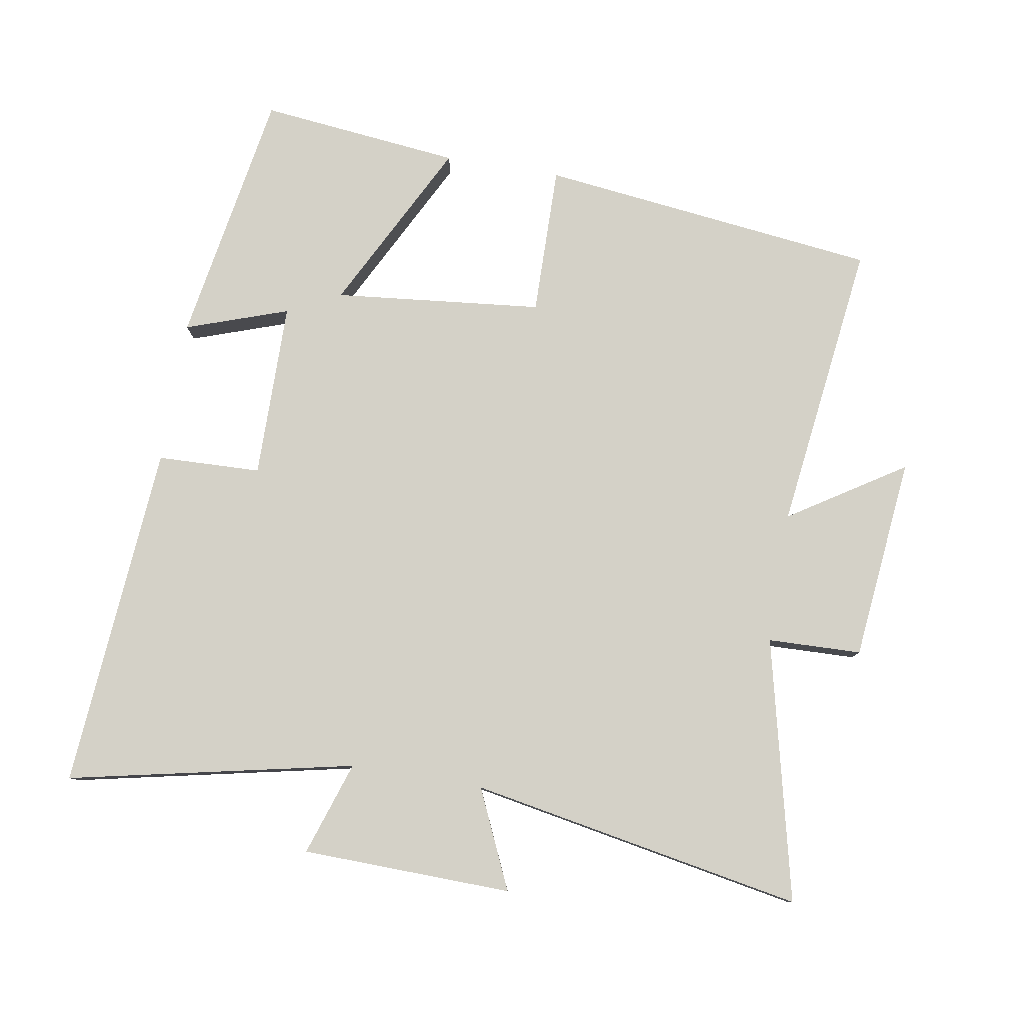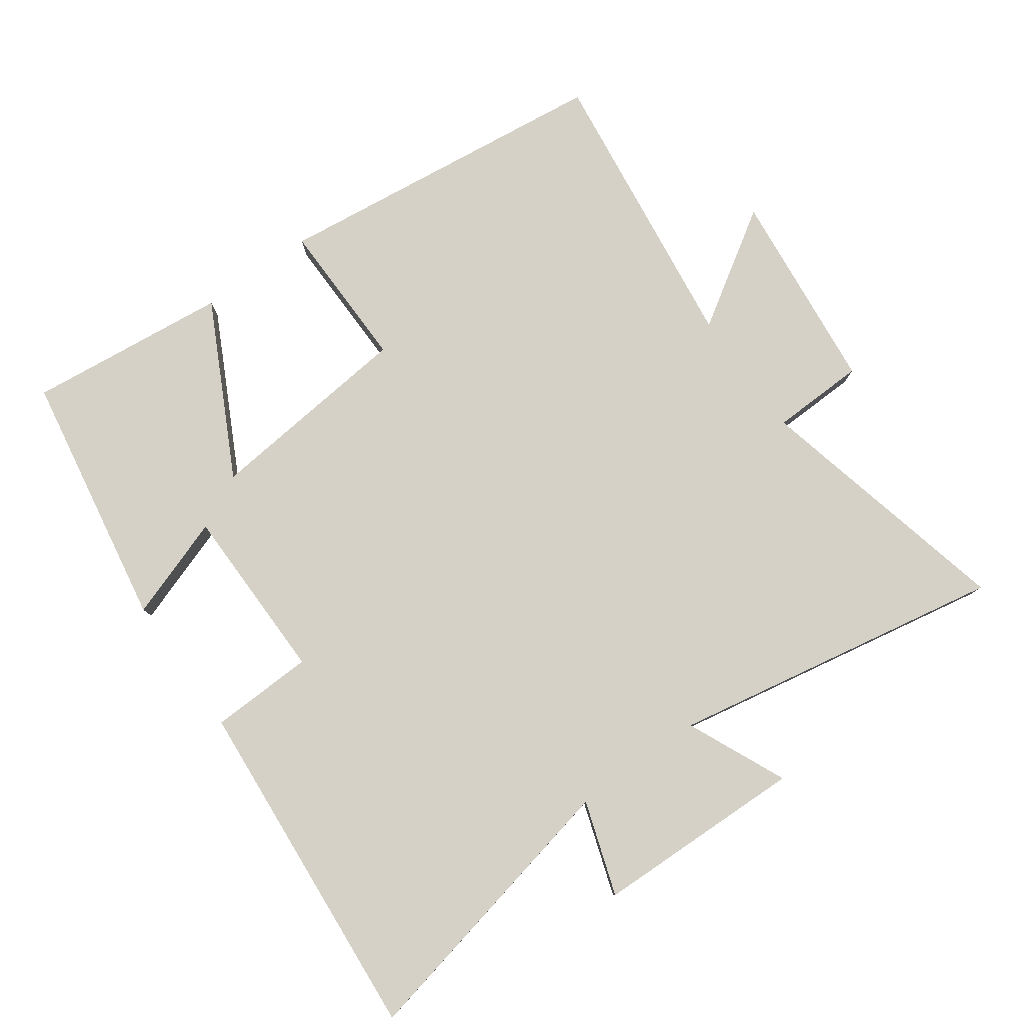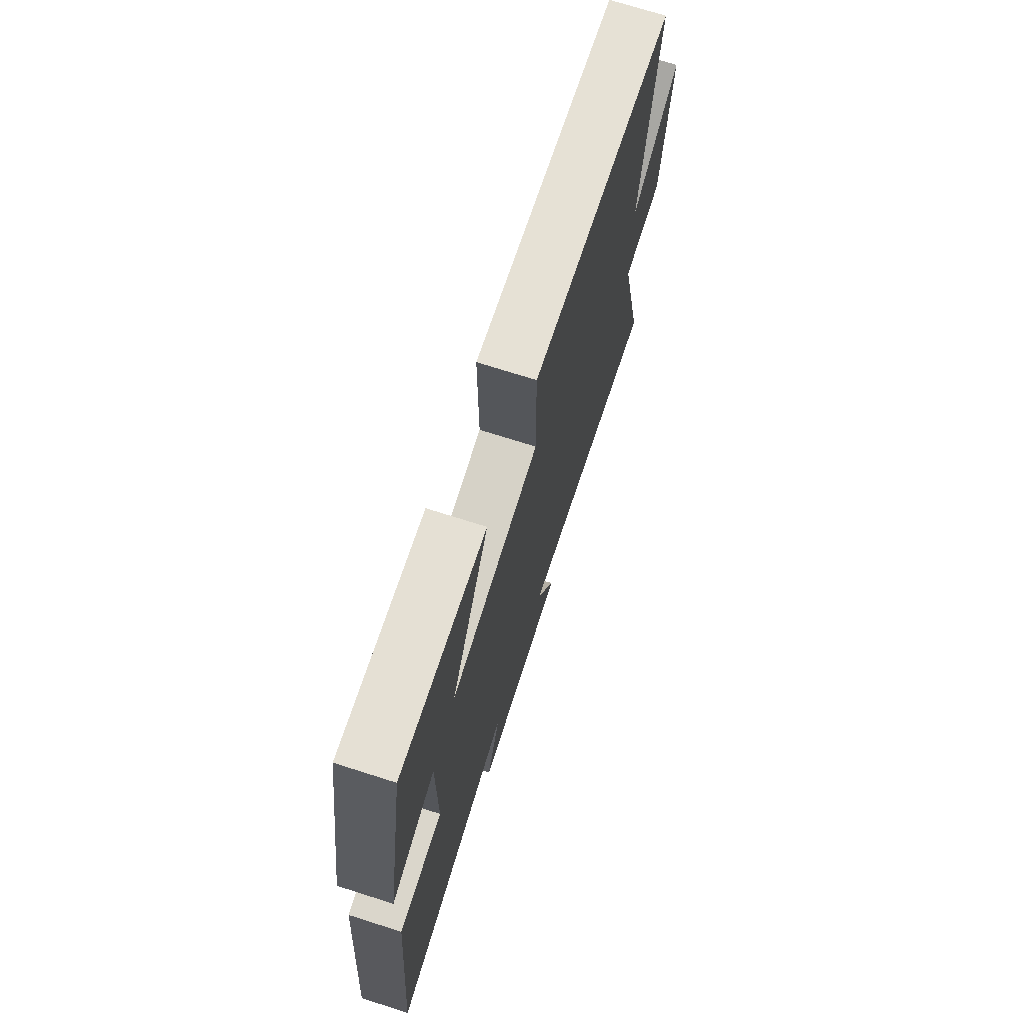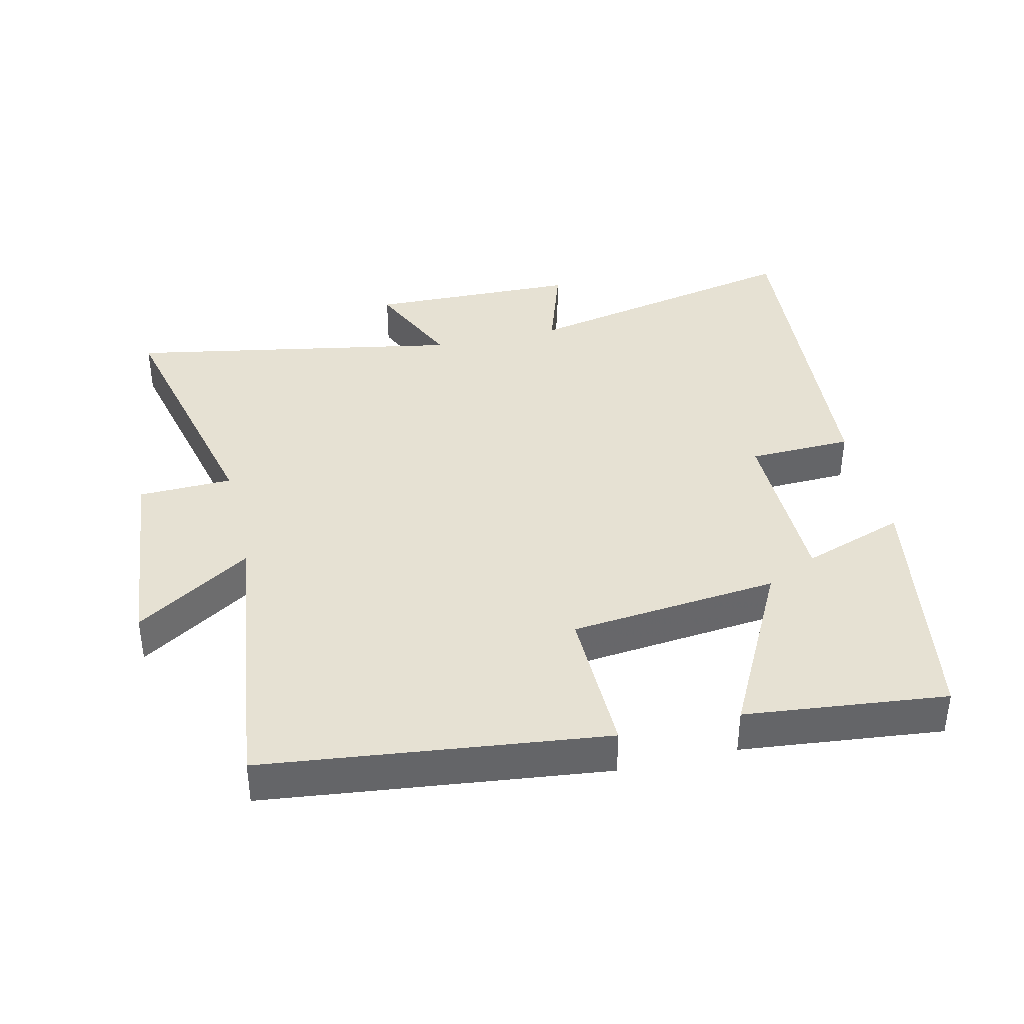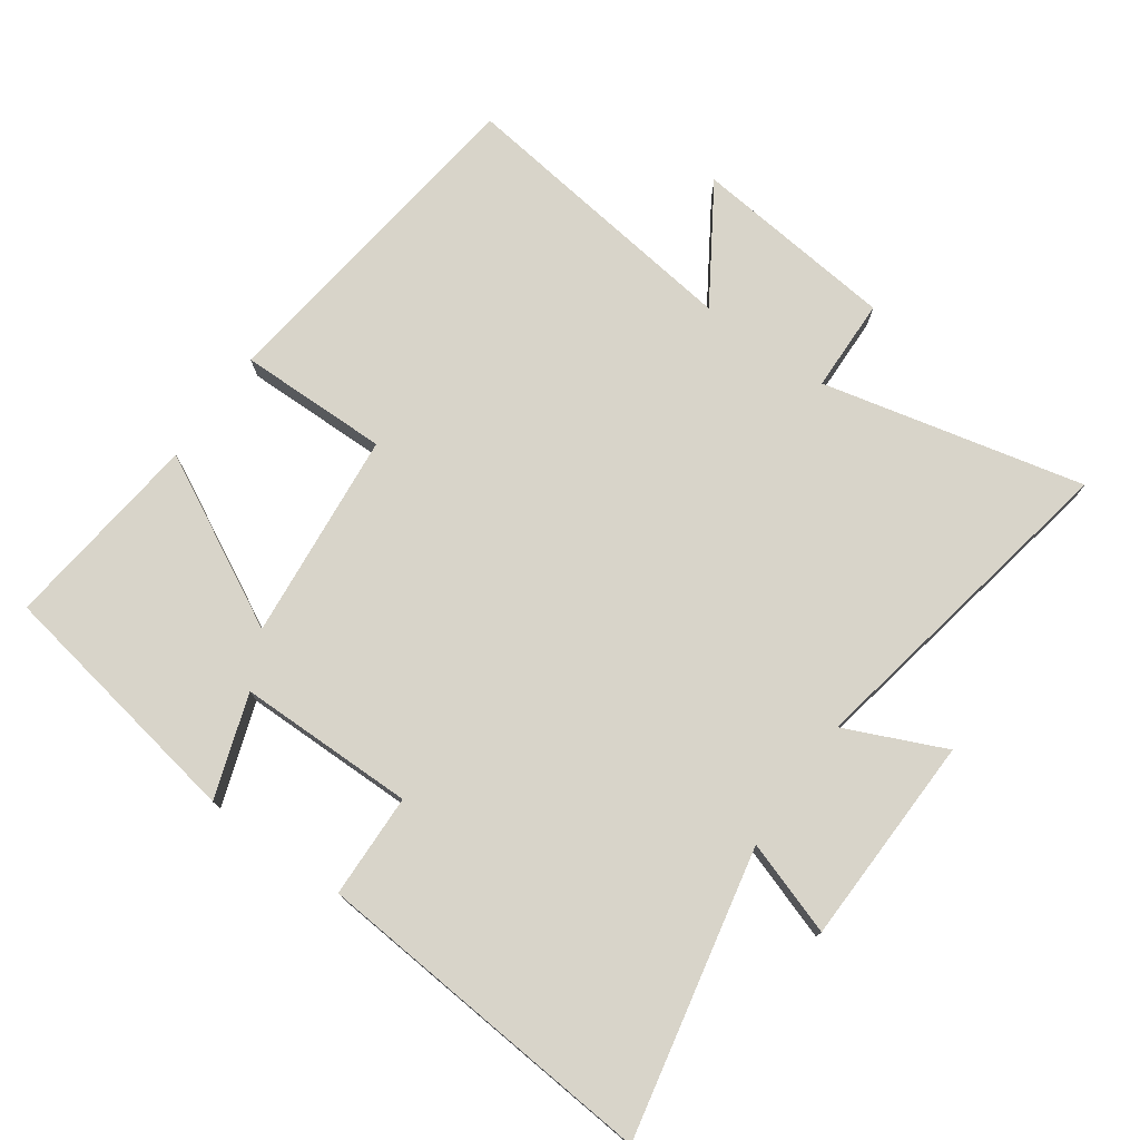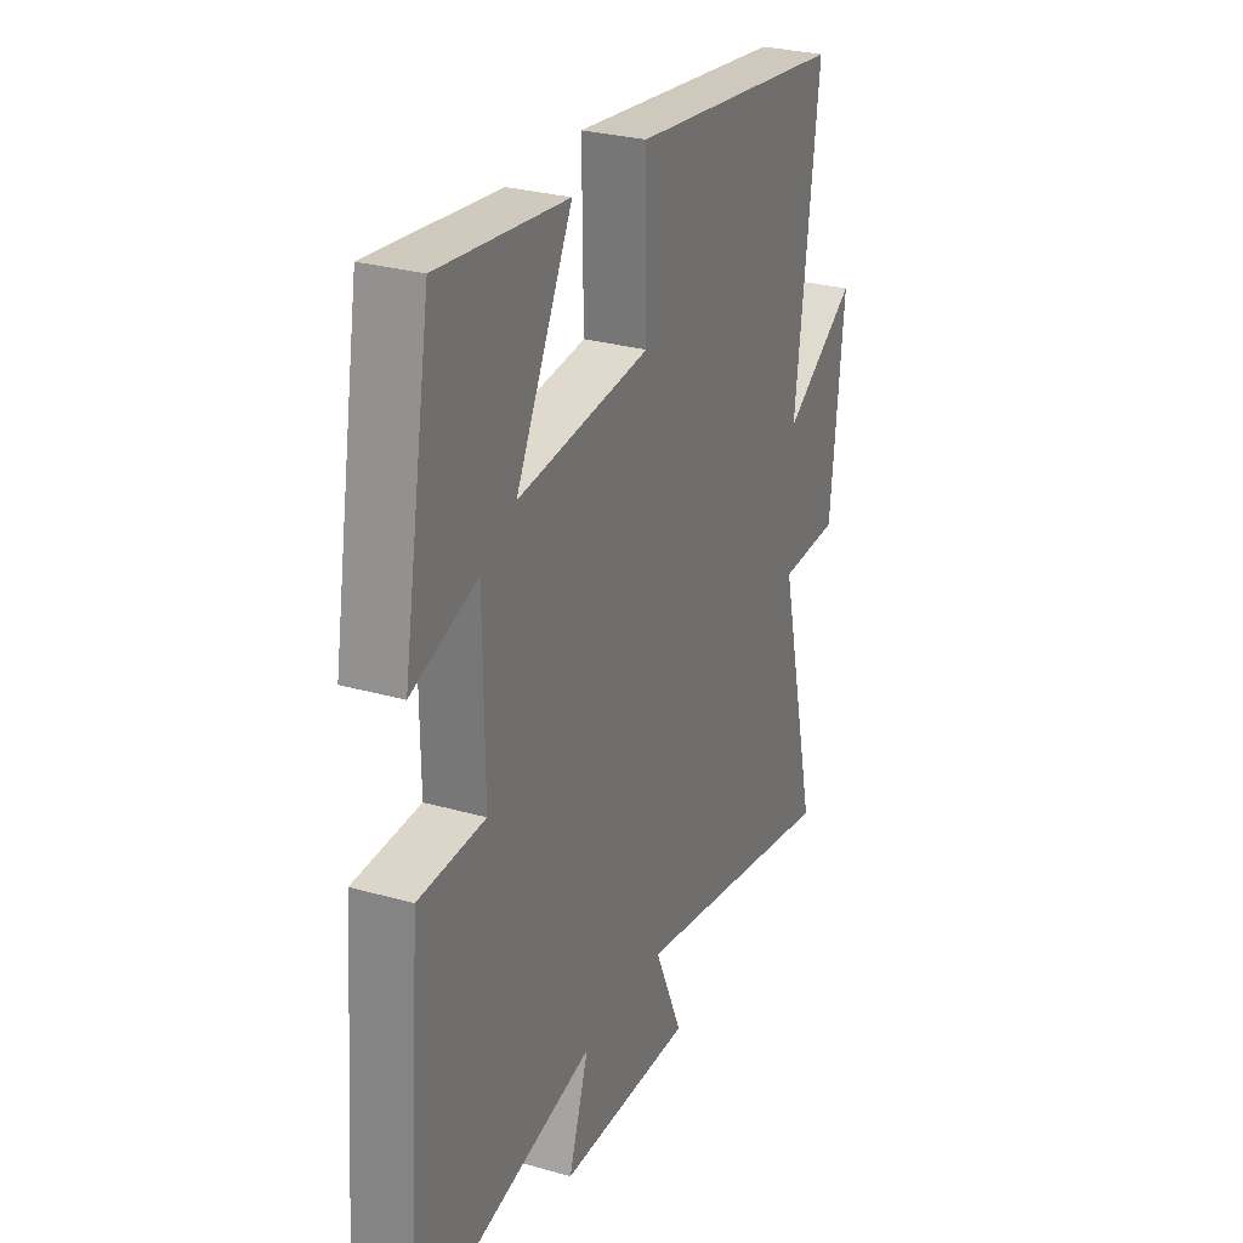
<metadata>
{"format":"obj","ext":"obj","renderer":"f3d","projection":"perspective","resolution":1024,"background":"white","views":[{"elev":79.8,"azim":-170.5,"up":"+Y"},{"elev":79.5,"azim":144.3,"up":"+Y"},{"elev":71.9,"azim":107.7,"up":"+Z"},{"elev":38.8,"azim":-13.3,"up":"+Y"},{"elev":75.6,"azim":125.5,"up":"+Y"},{"elev":28.2,"azim":113.4,"up":"+Z"}]}
</metadata>
<code>
v 0.541 0.07 -0.591
v 0.111 0.07 -0.5
v 0.158 0.07 -0.641
v -0.158 0.07 -0.649
v -0.091 0.07 -0.5
v -0.592 0.07 -0.593
v -0.5 0.07 -0.199
v -0.641 0.07 -0.195
v -0.673 0.07 0.111
v -0.5 0.07 0.001
v -0.556 0.07 0.439
v -0.046 0.07 0.5
v -0.049 0.07 0.274
v 0.265 0.07 0.242
v 0.132 0.07 0.5
v 0.434 0.07 0.533
v 0.5 0.07 0.148
v 0.346 0.07 0.201
v 0.344 0.07 -0.065
v 0.5 0.07 -0.07
v 0.541 0 -0.591
v 0.111 0 -0.5
v 0.158 0 -0.641
v -0.158 0 -0.649
v -0.091 0 -0.5
v -0.592 0 -0.593
v -0.5 0 -0.199
v -0.641 0 -0.195
v -0.673 0 0.111
v -0.5 0 0.001
v -0.556 0 0.439
v -0.046 0 0.5
v -0.049 0 0.274
v 0.265 0 0.242
v 0.132 0 0.5
v 0.434 0 0.533
v 0.5 0 0.148
v 0.346 0 0.201
v 0.344 0 -0.065
v 0.5 0 -0.07
f 19 20 1 2
f 18 19 2
f 15 16 17 18
f 14 15 18
f 13 14 18 2
f 10 11 12 13
f 10 13 2
f 7 8 9 10
f 7 10 2 3
f 5 6 7
f 5 7 3
f 3 4 5
f 22 21 40 39
f 22 39 38
f 38 37 36 35
f 38 35 34
f 22 38 34 33
f 33 32 31 30
f 22 33 30
f 30 29 28 27
f 23 22 30 27
f 27 26 25
f 23 27 25
f 25 24 23
f 1 21 22 2
f 2 22 23 3
f 3 23 24 4
f 4 24 25 5
f 5 25 26 6
f 6 26 27 7
f 7 27 28 8
f 8 28 29 9
f 9 29 30 10
f 10 30 31 11
f 11 31 32 12
f 12 32 33 13
f 13 33 34 14
f 14 34 35 15
f 15 35 36 16
f 16 36 37 17
f 17 37 38 18
f 18 38 39 19
f 19 39 40 20
f 20 40 21 1

</code>
